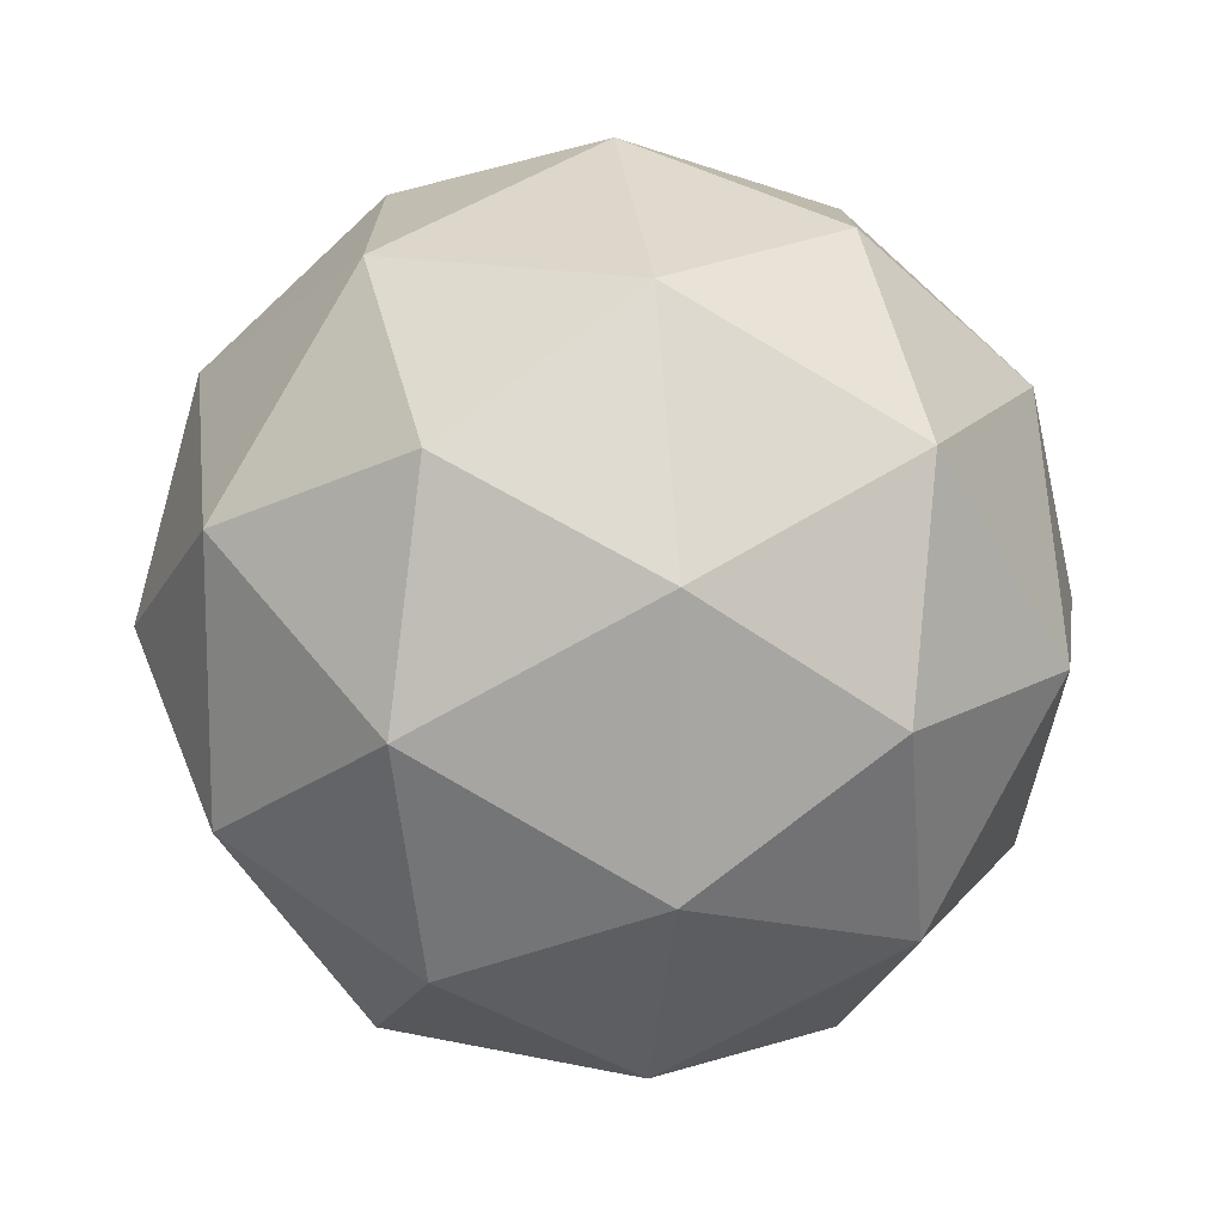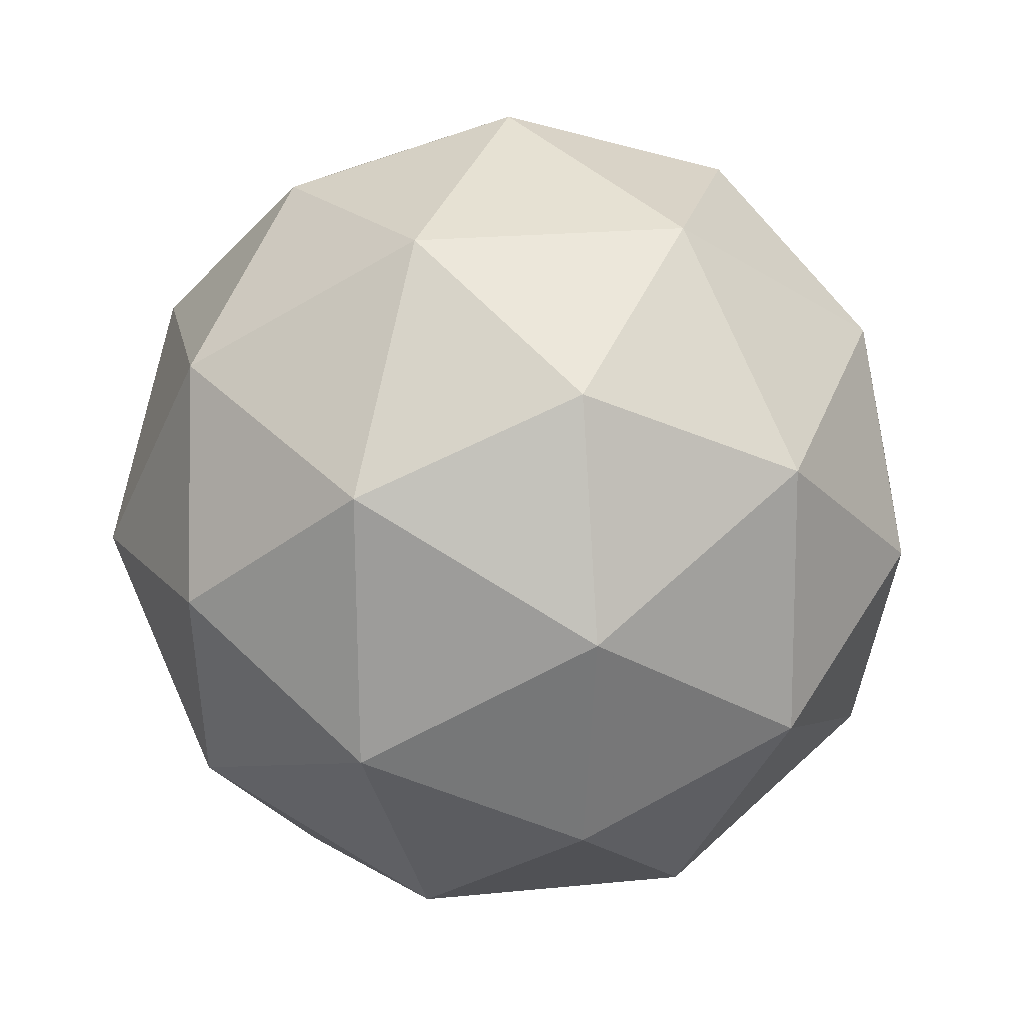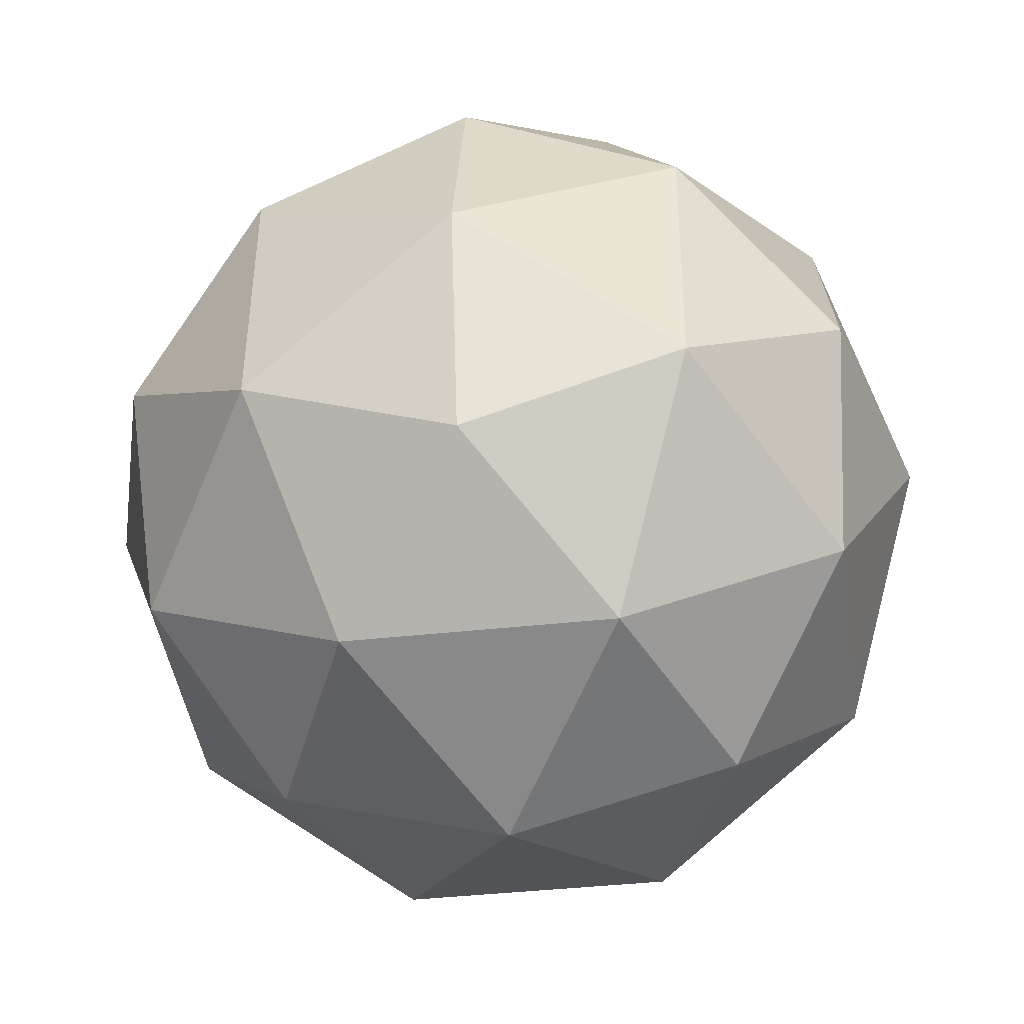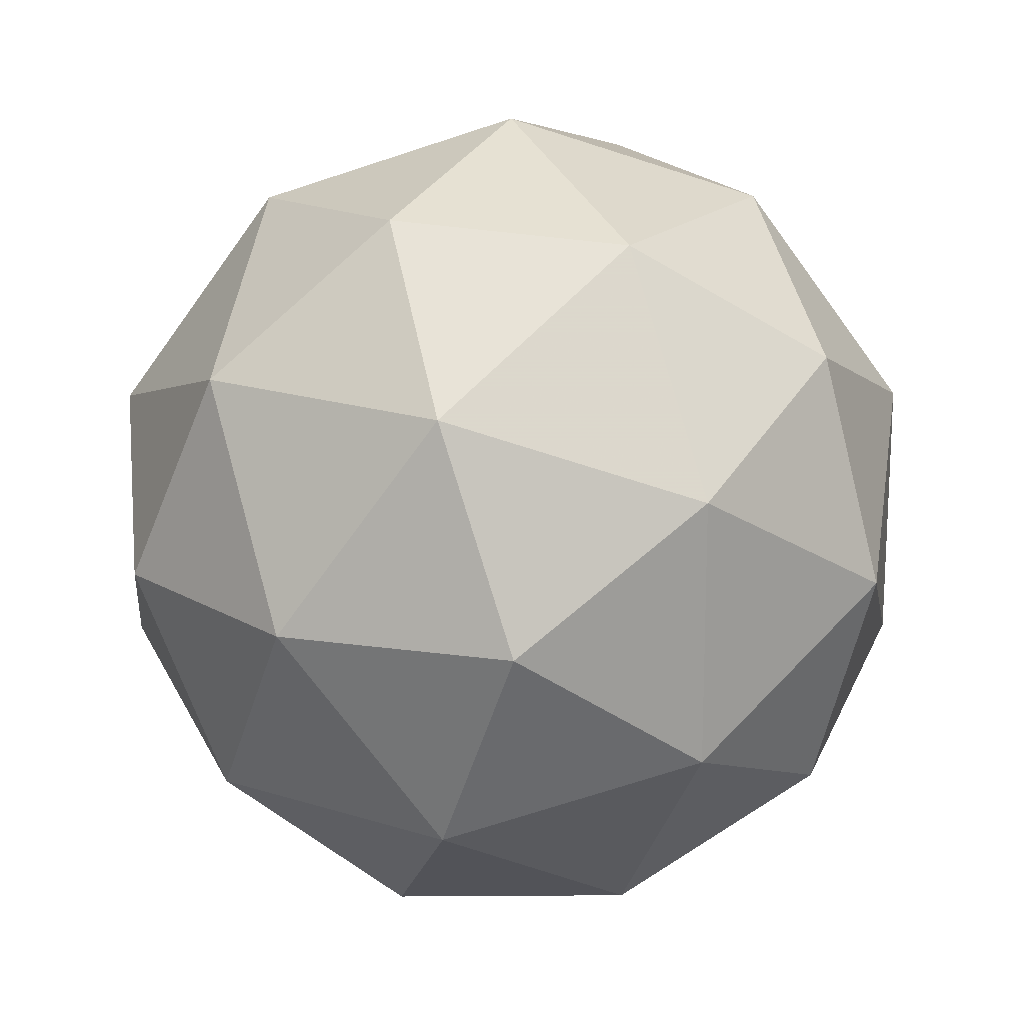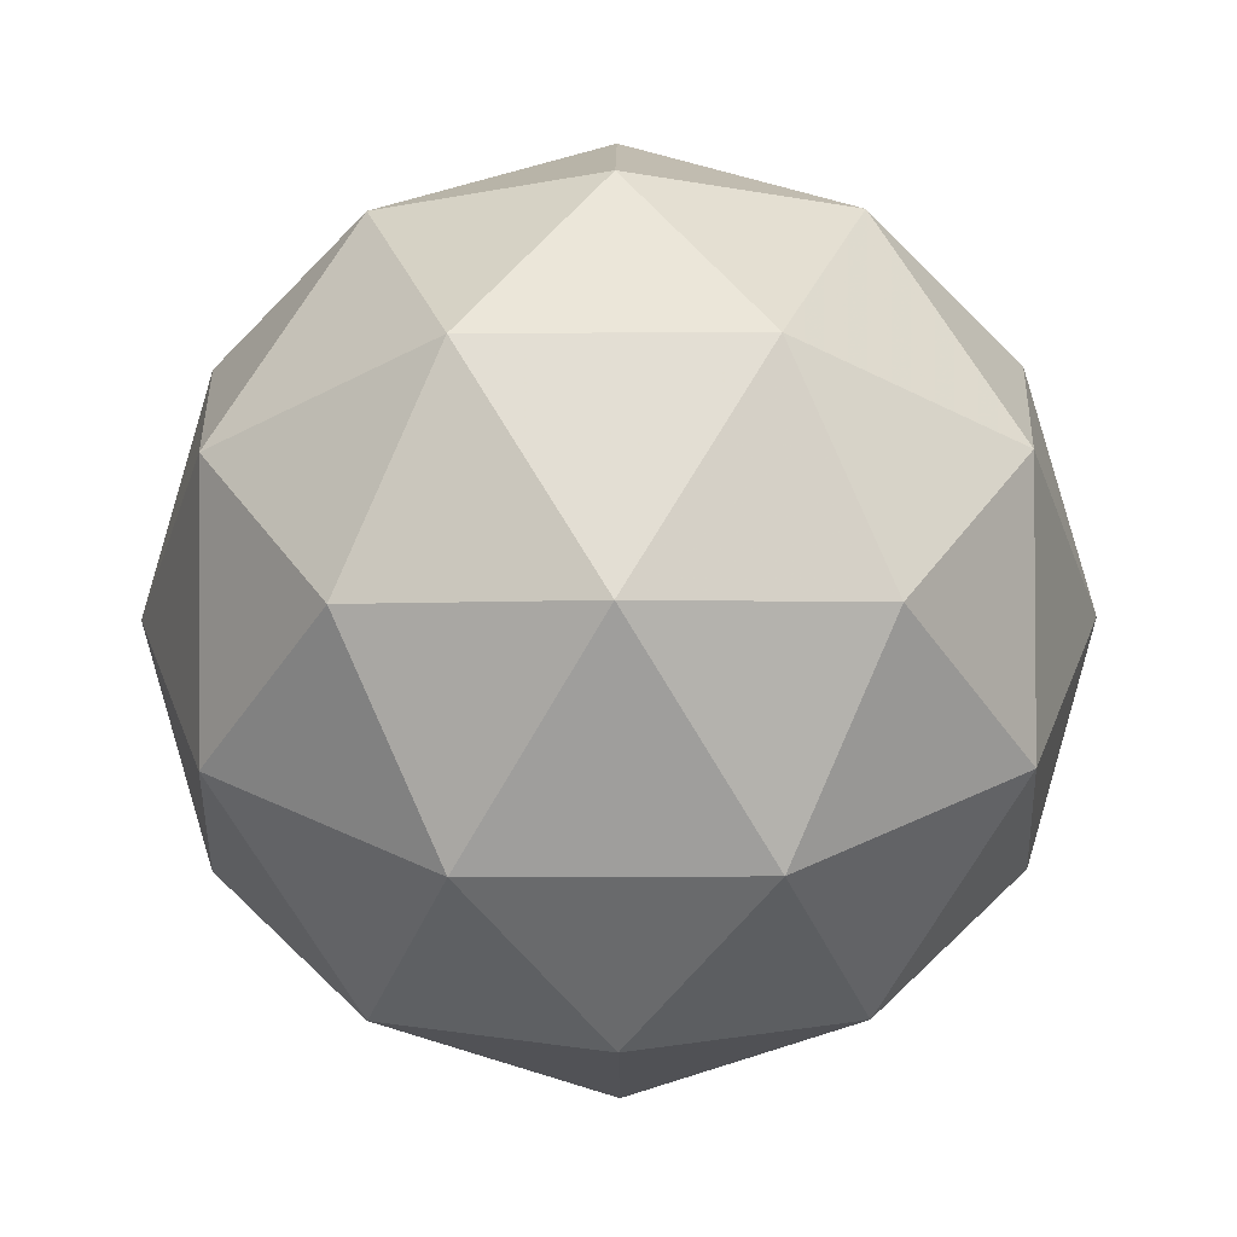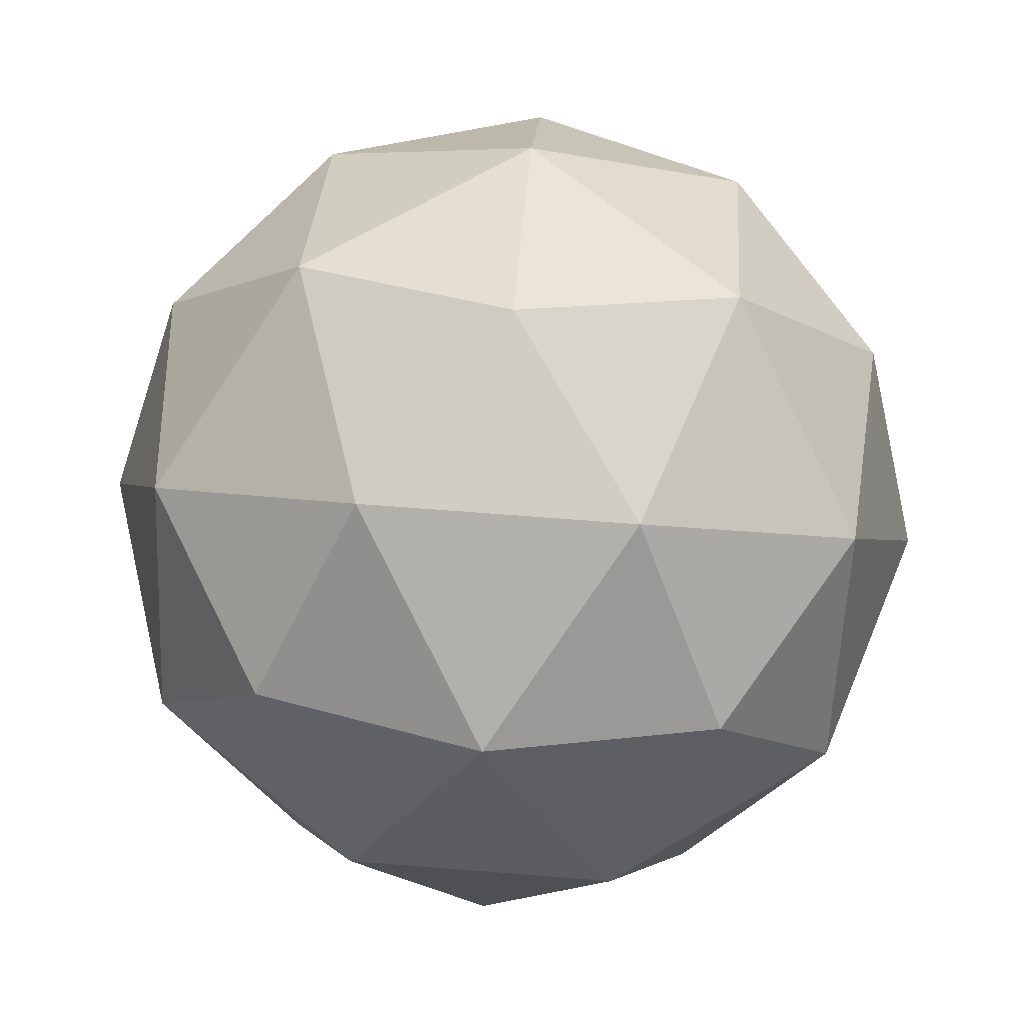
<metadata>
{"format":"obj","ext":"obj","renderer":"f3d","projection":"perspective","resolution":1024,"background":"white","views":[{"elev":15.1,"azim":-97.4,"up":"+Y"},{"elev":17.5,"azim":47.6,"up":"+Y"},{"elev":-43.1,"azim":-113.9,"up":"+Y"},{"elev":-71.1,"azim":108.6,"up":"+Z"},{"elev":-33.4,"azim":-161.1,"up":"+Z"},{"elev":63.9,"azim":-121.0,"up":"+Z"}]}
</metadata>
<code>
v 0.4967 0.4796 -0.1376
v 0.4384 0.521 -0.09319
v 0.5182 0.5477 -0.09311
v 0.5682 0.48 -0.09338
v 0.5193 0.4116 -0.09362
v 0.4391 0.4369 -0.09351
v 0.474 0.547 -0.02155
v 0.5542 0.5217 -0.02166
v 0.5549 0.4376 -0.02198
v 0.4751 0.4109 -0.02206
v 0.4251 0.4786 -0.02179
v 0.4967 0.479 0.02241
v 0.5093 0.5197 -0.1255
v 0.4624 0.504 -0.1255
v 0.4751 0.544 -0.0994
v 0.4286 0.4789 -0.09963
v 0.4628 0.4546 -0.1257
v 0.5387 0.4799 -0.1256
v 0.5514 0.5199 -0.09951
v 0.51 0.4397 -0.1258
v 0.552 0.4399 -0.09981
v 0.4762 0.4146 -0.09988
v 0.4204 0.5034 -0.05748
v 0.4208 0.454 -0.05766
v 0.496 0.5593 -0.05729
v 0.4491 0.5436 -0.05733
v 0.5726 0.5046 -0.05751
v 0.5432 0.5444 -0.05736
v 0.5442 0.415 -0.05784
v 0.573 0.4552 -0.0577
v 0.4502 0.4142 -0.05782
v 0.4973 0.3993 -0.05789
v 0.4413 0.5187 -0.01537
v 0.5172 0.544 -0.01529
v 0.5647 0.4797 -0.01554
v 0.5182 0.4146 -0.01578
v 0.442 0.4387 -0.01567
v 0.4834 0.5189 0.01062
v 0.4546 0.4787 0.01047
v 0.5305 0.504 0.01055
v 0.5309 0.4546 0.01036
v 0.484 0.4389 0.01032
f 1 14 13
f 2 14 16
f 1 13 18
f 1 18 20
f 1 20 17
f 2 16 23
f 3 15 25
f 4 19 27
f 5 21 29
f 6 22 31
f 2 23 26
f 3 25 28
f 4 27 30
f 5 29 32
f 6 31 24
f 7 33 38
f 8 34 40
f 9 35 41
f 10 36 42
f 11 37 39
f 39 42 12
f 39 37 42
f 37 10 42
f 42 41 12
f 42 36 41
f 36 9 41
f 41 40 12
f 41 35 40
f 35 8 40
f 40 38 12
f 40 34 38
f 34 7 38
f 38 39 12
f 38 33 39
f 33 11 39
f 24 37 11
f 24 31 37
f 31 10 37
f 32 36 10
f 32 29 36
f 29 9 36
f 30 35 9
f 30 27 35
f 27 8 35
f 28 34 8
f 28 25 34
f 25 7 34
f 26 33 7
f 26 23 33
f 23 11 33
f 31 32 10
f 31 22 32
f 22 5 32
f 29 30 9
f 29 21 30
f 21 4 30
f 27 28 8
f 27 19 28
f 19 3 28
f 25 26 7
f 25 15 26
f 15 2 26
f 23 24 11
f 23 16 24
f 16 6 24
f 17 22 6
f 17 20 22
f 20 5 22
f 20 21 5
f 20 18 21
f 18 4 21
f 18 19 4
f 18 13 19
f 13 3 19
f 16 17 6
f 16 14 17
f 14 1 17
f 13 15 3
f 13 14 15
f 14 2 15

</code>
